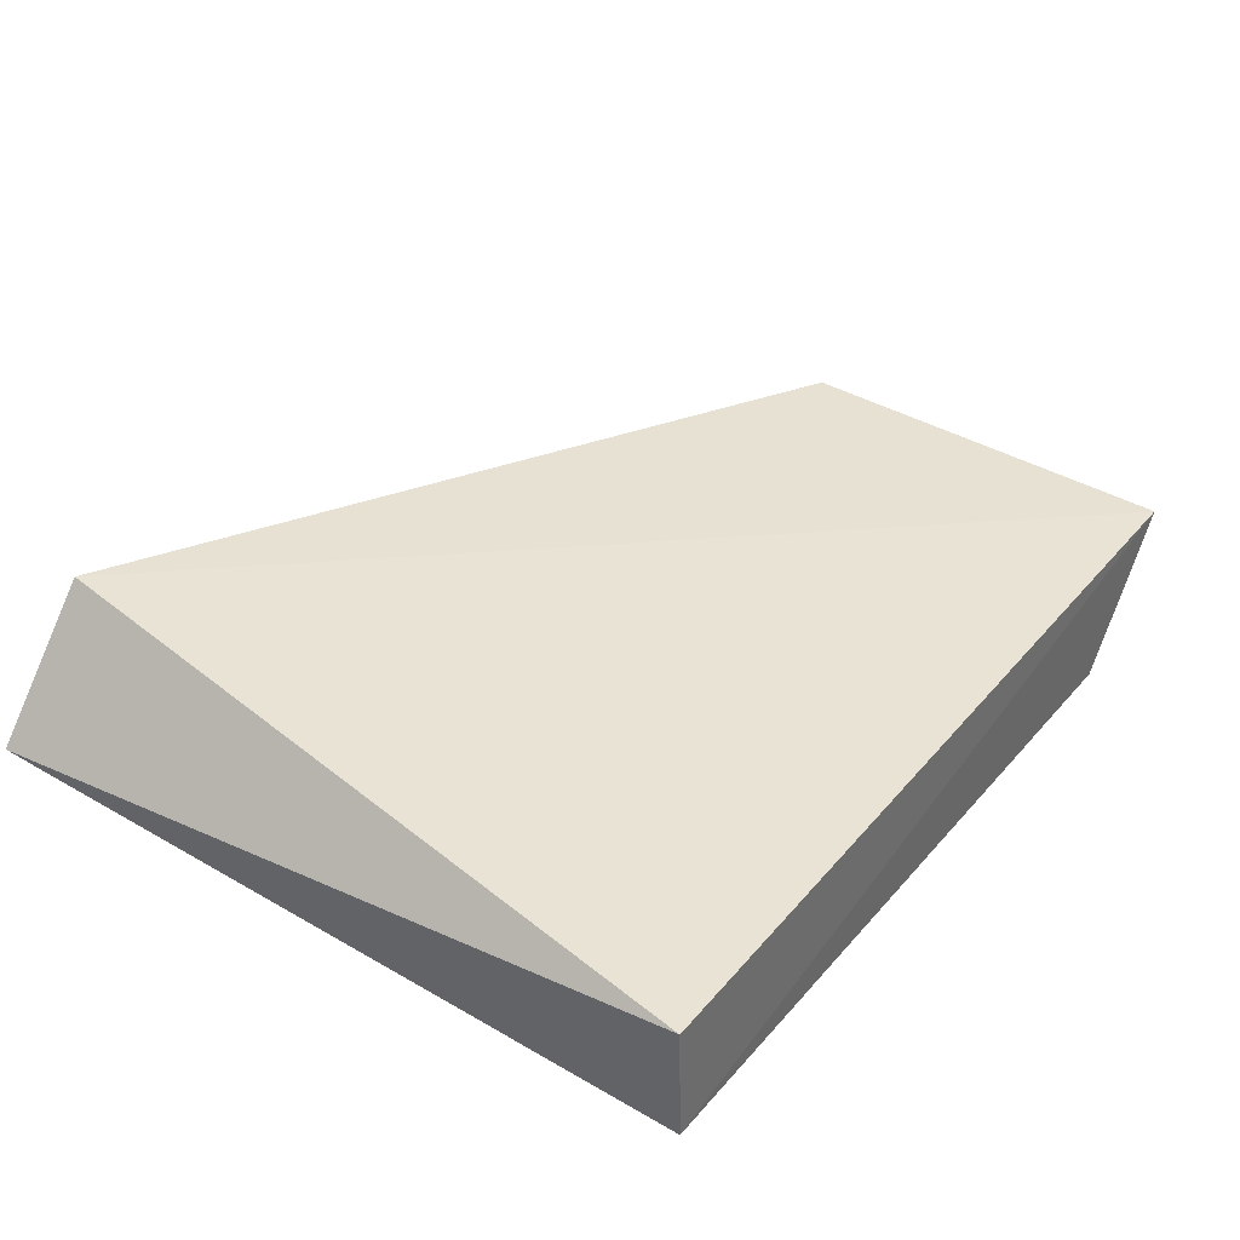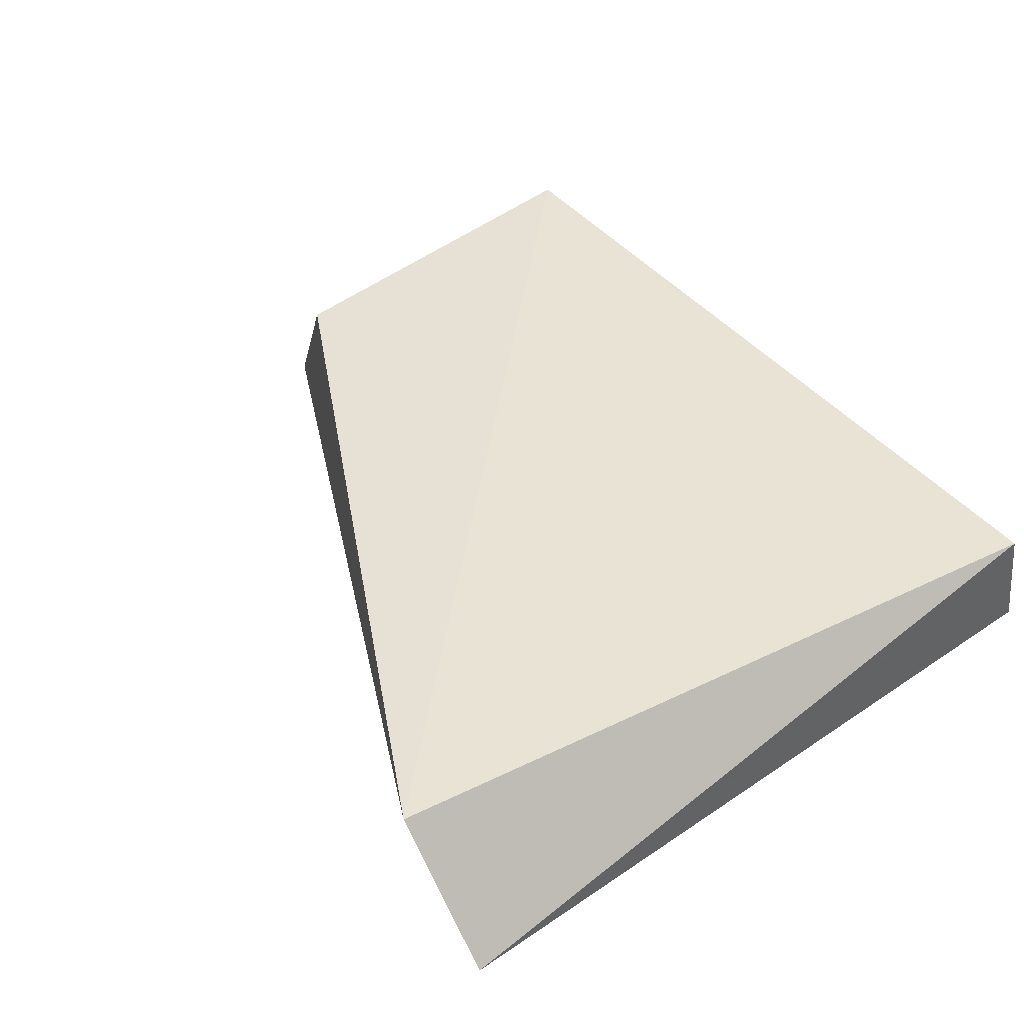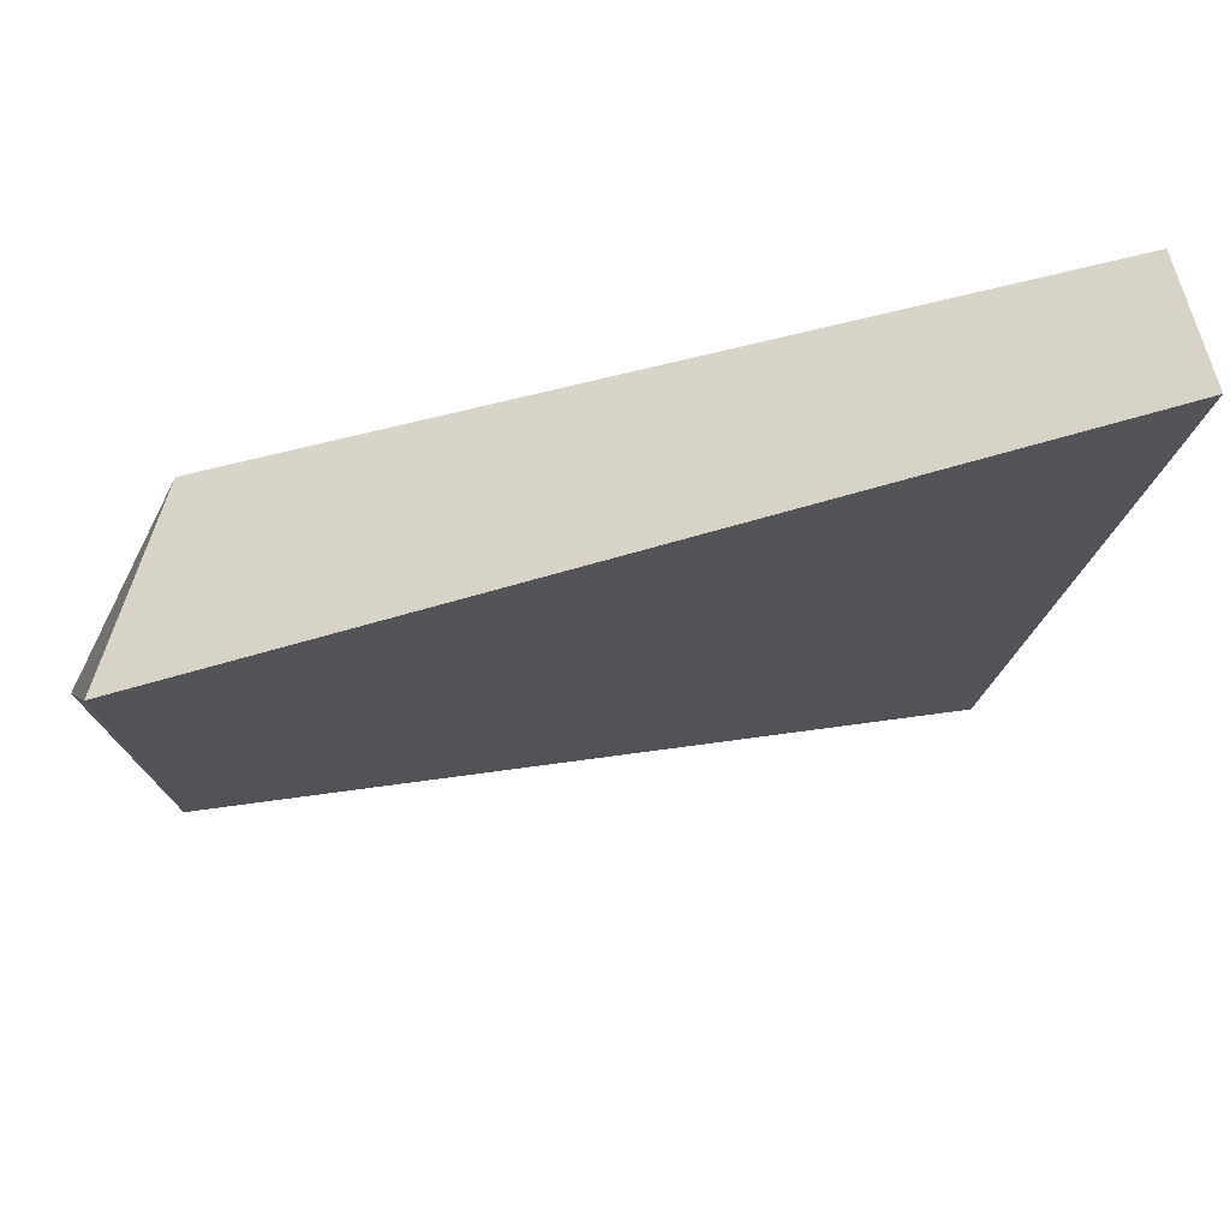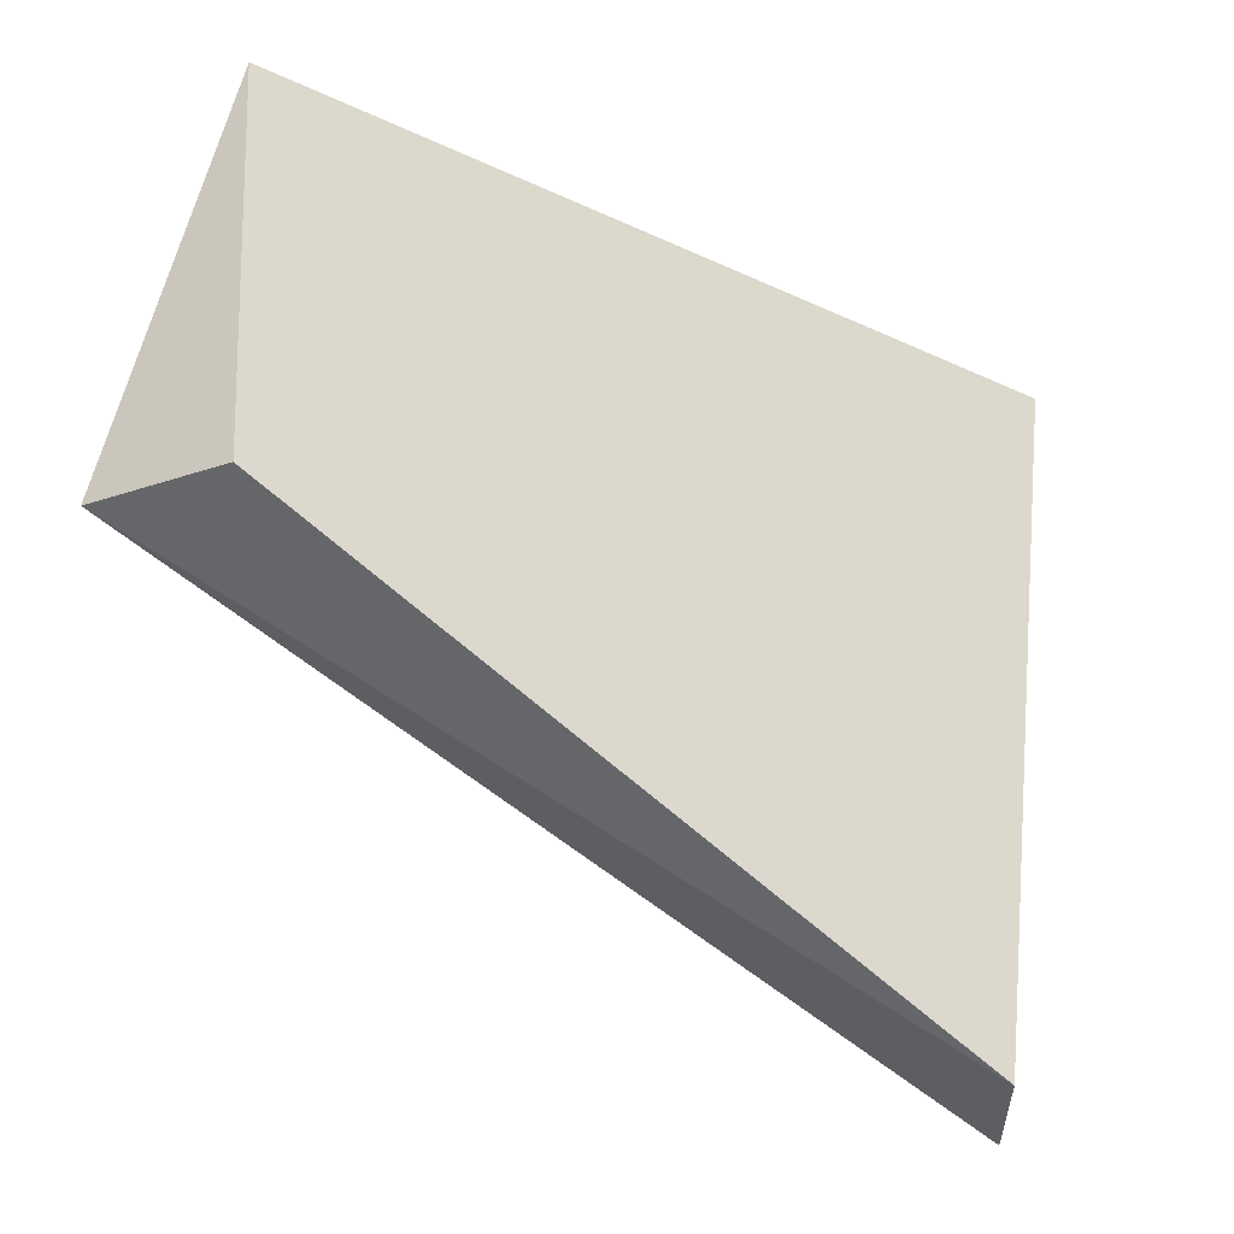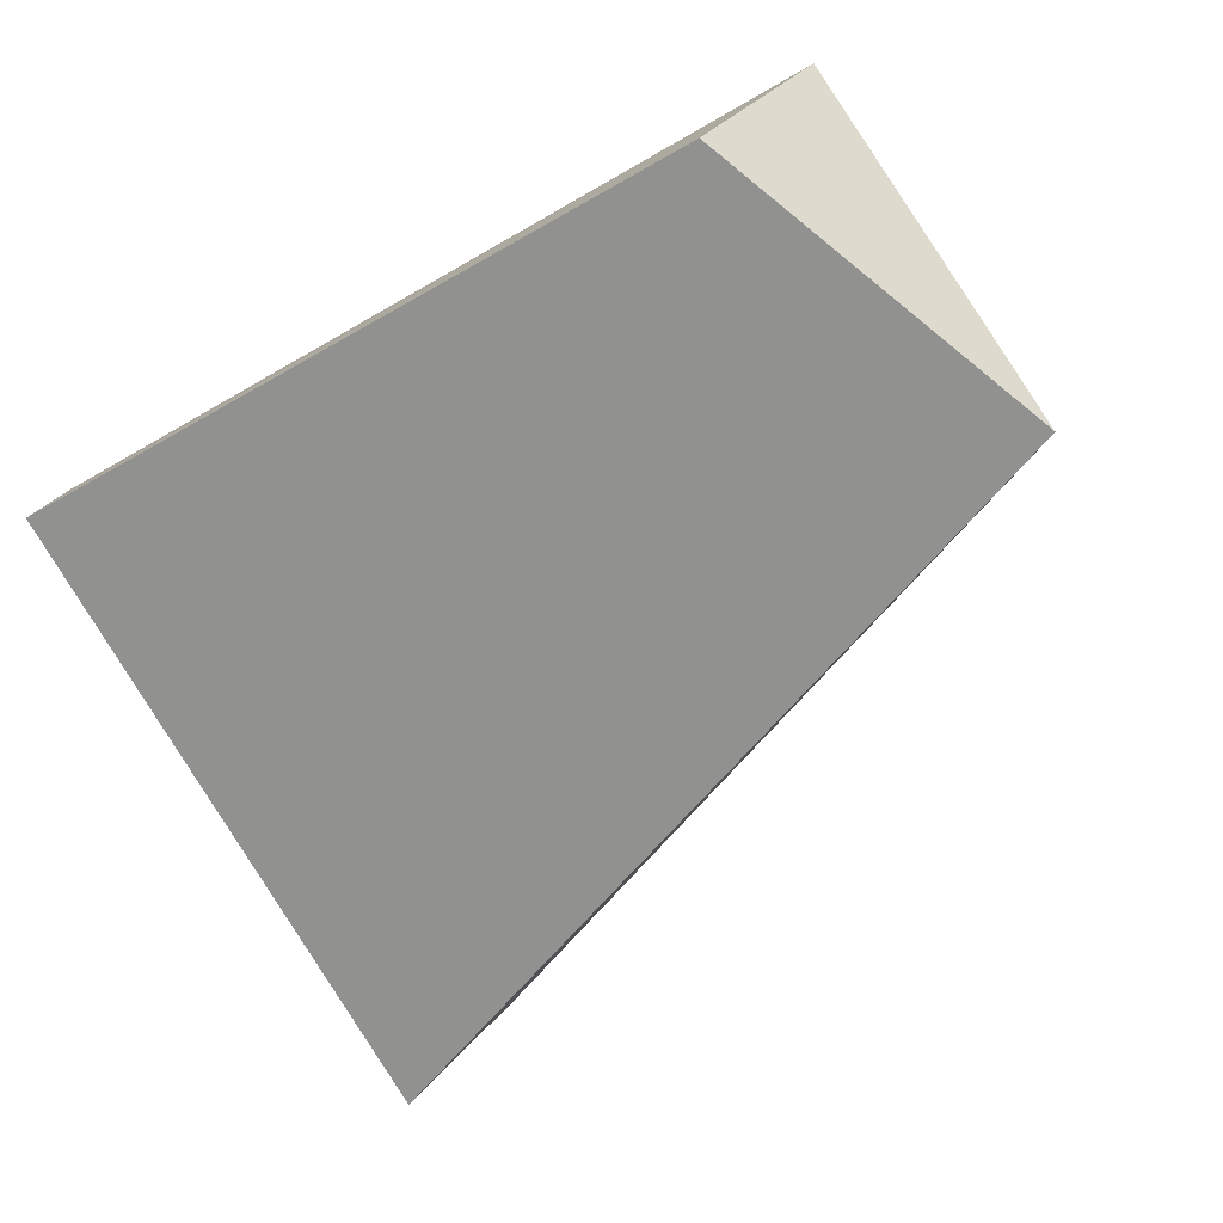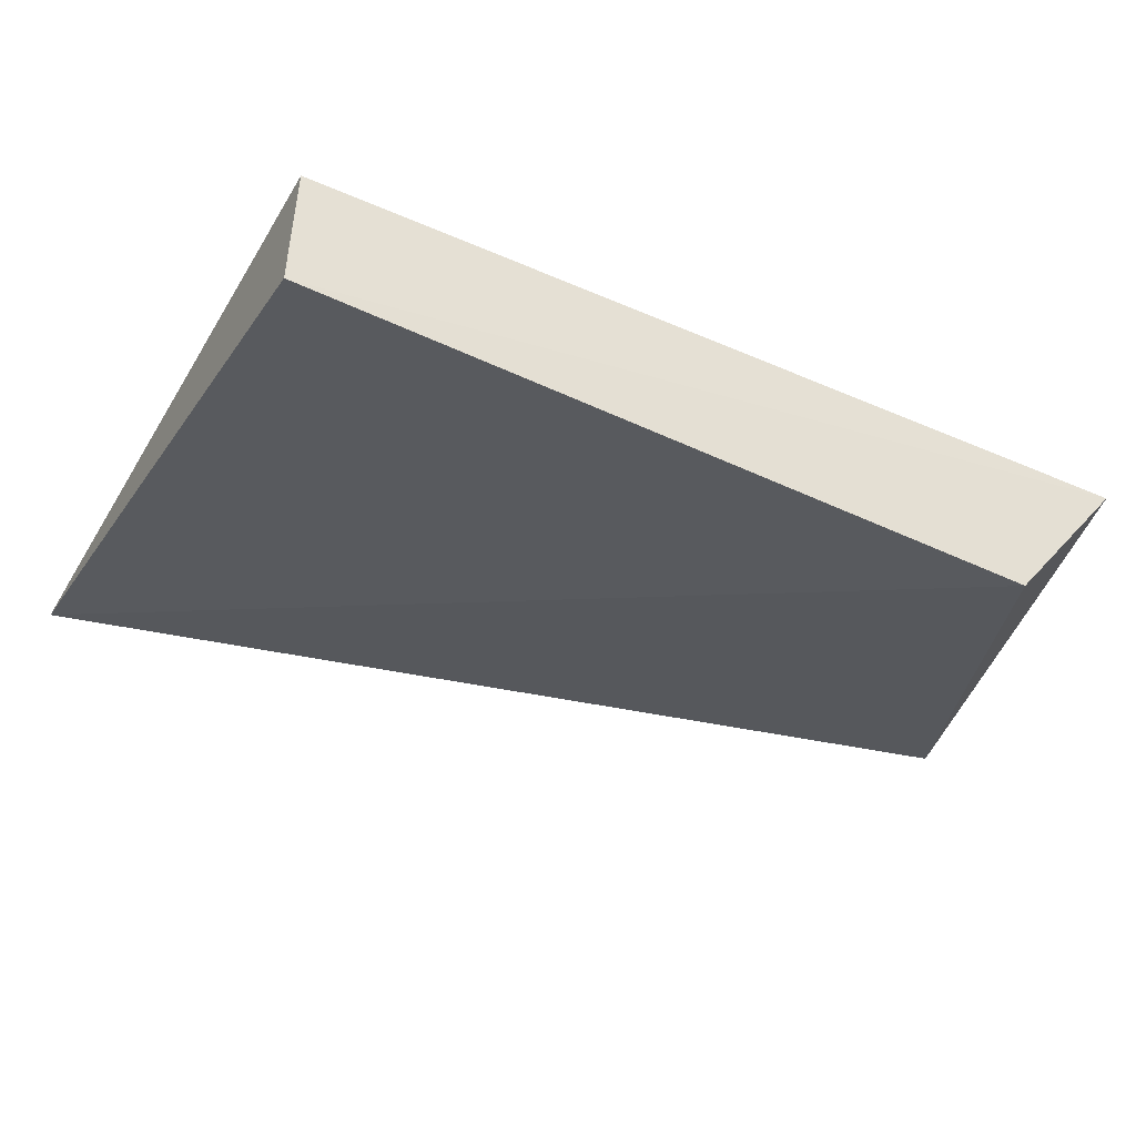
<metadata>
{"format":"obj","ext":"obj","renderer":"f3d","projection":"perspective","resolution":1024,"background":"white","views":[{"elev":46.6,"azim":123.5,"up":"+Z"},{"elev":50.7,"azim":53.4,"up":"+Z"},{"elev":72.9,"azim":-24.2,"up":"+Y"},{"elev":-27.5,"azim":-42.1,"up":"+Y"},{"elev":-72.3,"azim":-151.0,"up":"+Z"},{"elev":-27.1,"azim":152.9,"up":"+Z"}]}
</metadata>
<code>
v 0.02852 -0.1827 0.1345
v 0.109 -0.1506 0.1575
v 0.1101 -0.1497 0.1468
v 0.1101 -0.2157 0.1468
v 0.09909 -0.2157 0.1579
v 0.03176 -0.1486 0.1468
v 0.04266 -0.148 0.1353
v 0.03303 -0.1827 0.1468
f 6 1 8
f 3 2 4
f 1 4 5
f 4 2 5
f 5 2 6
f 2 3 6
f 6 3 7
f 3 4 7
f 4 1 7
f 1 6 7
f 1 5 8
f 5 6 8

</code>
